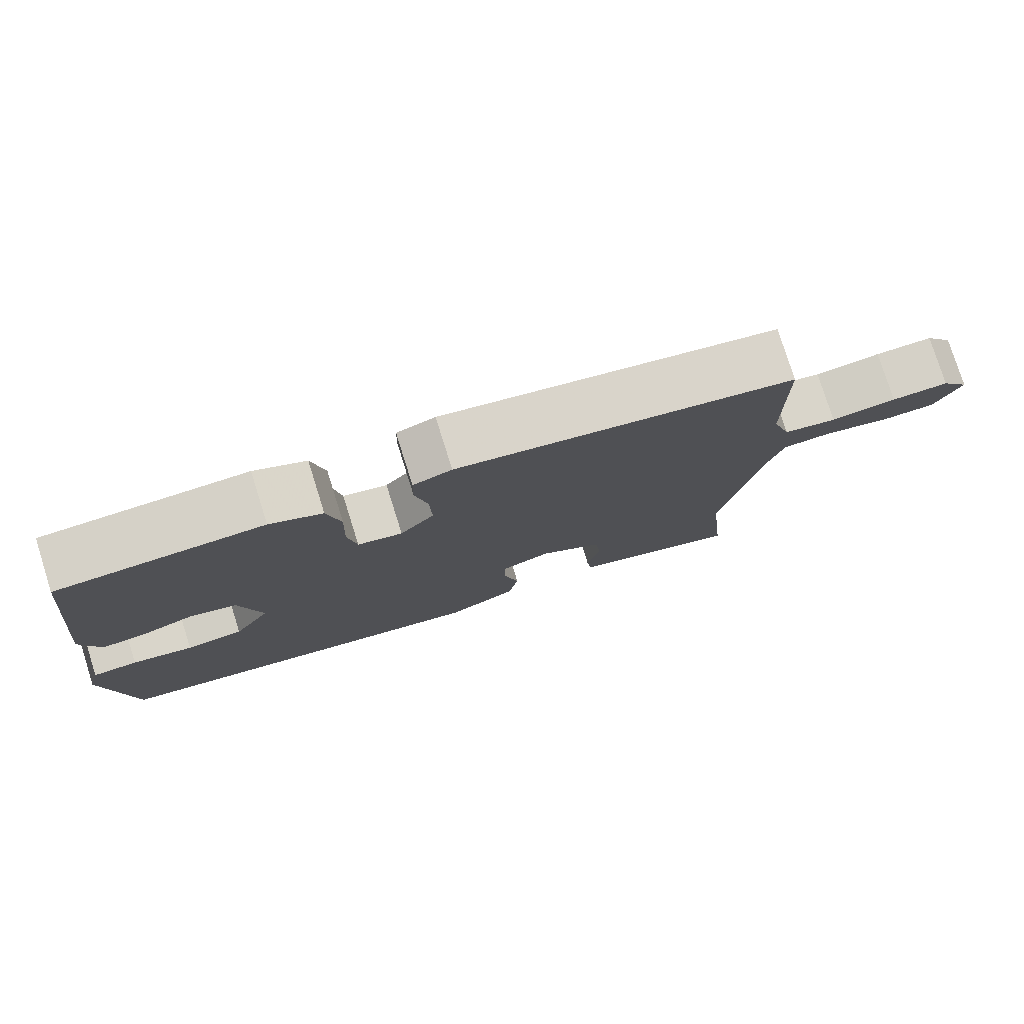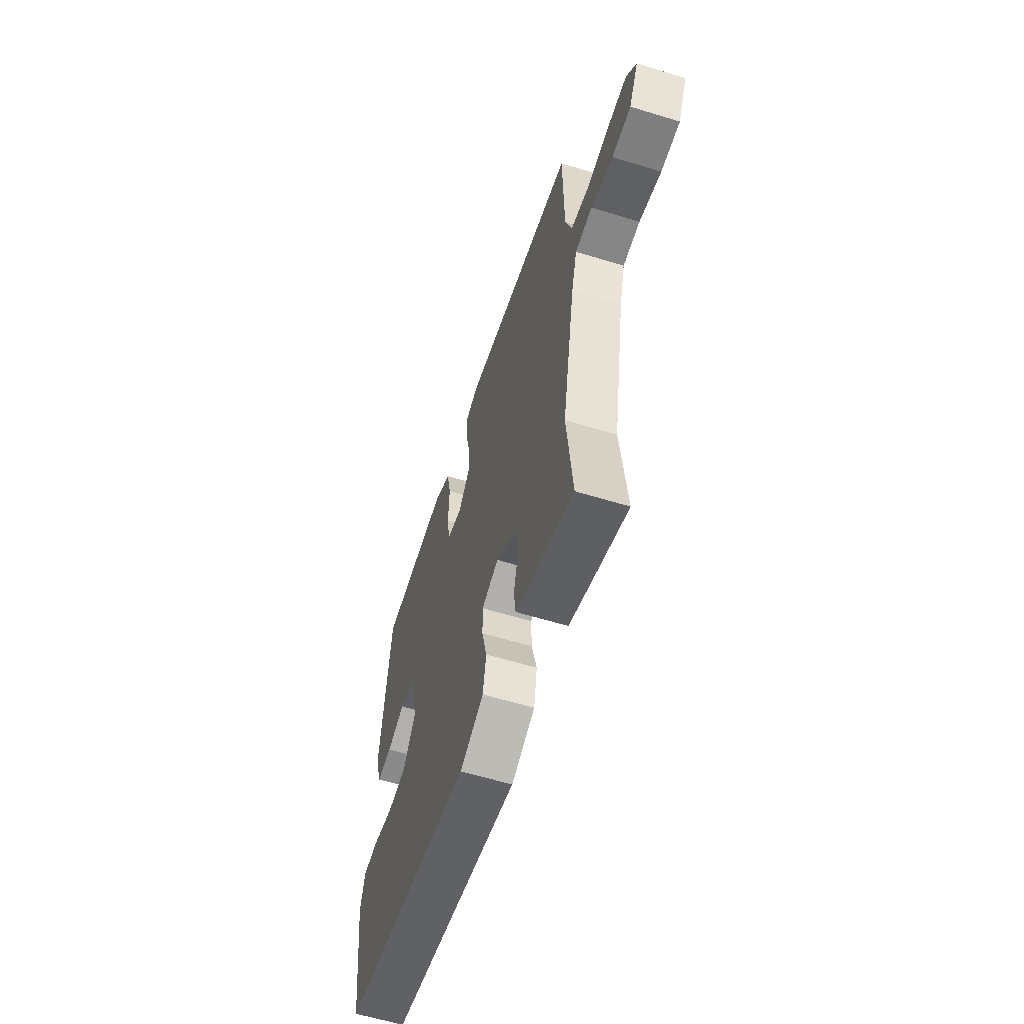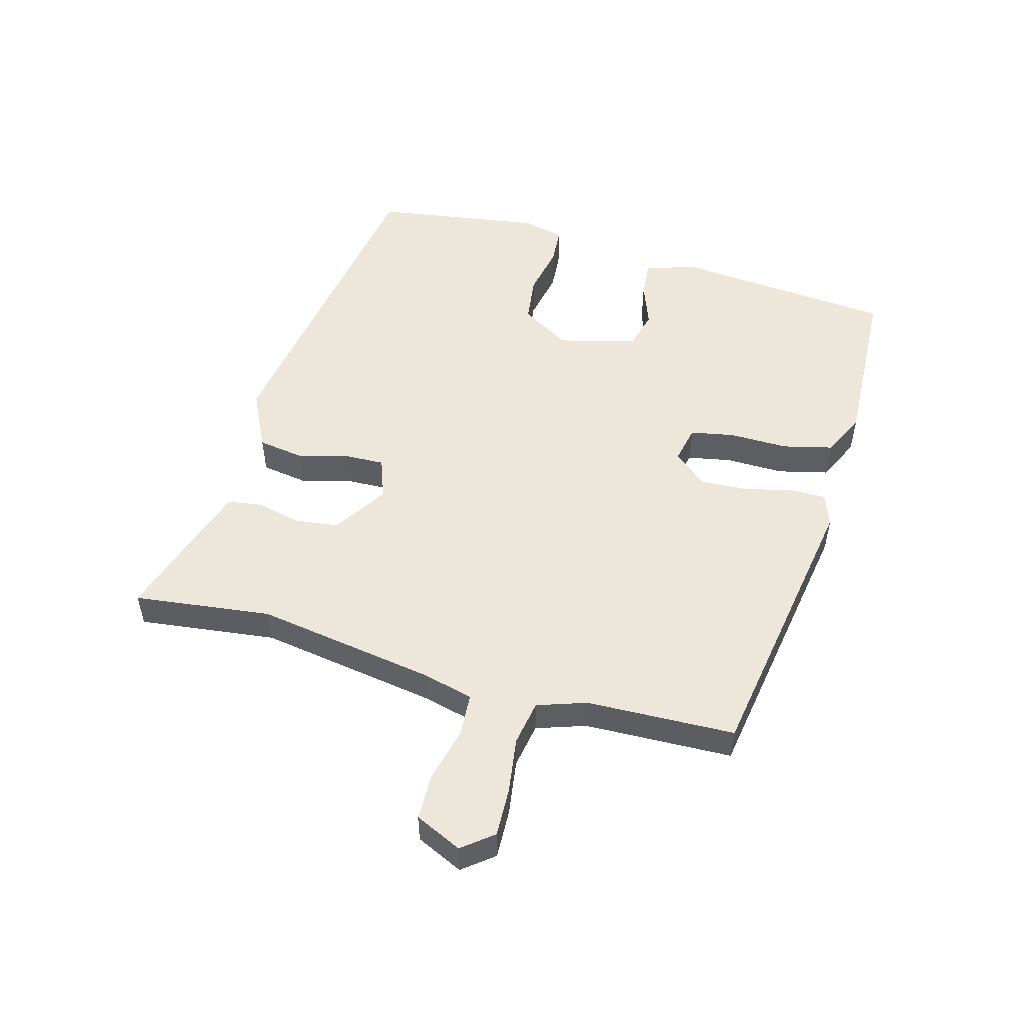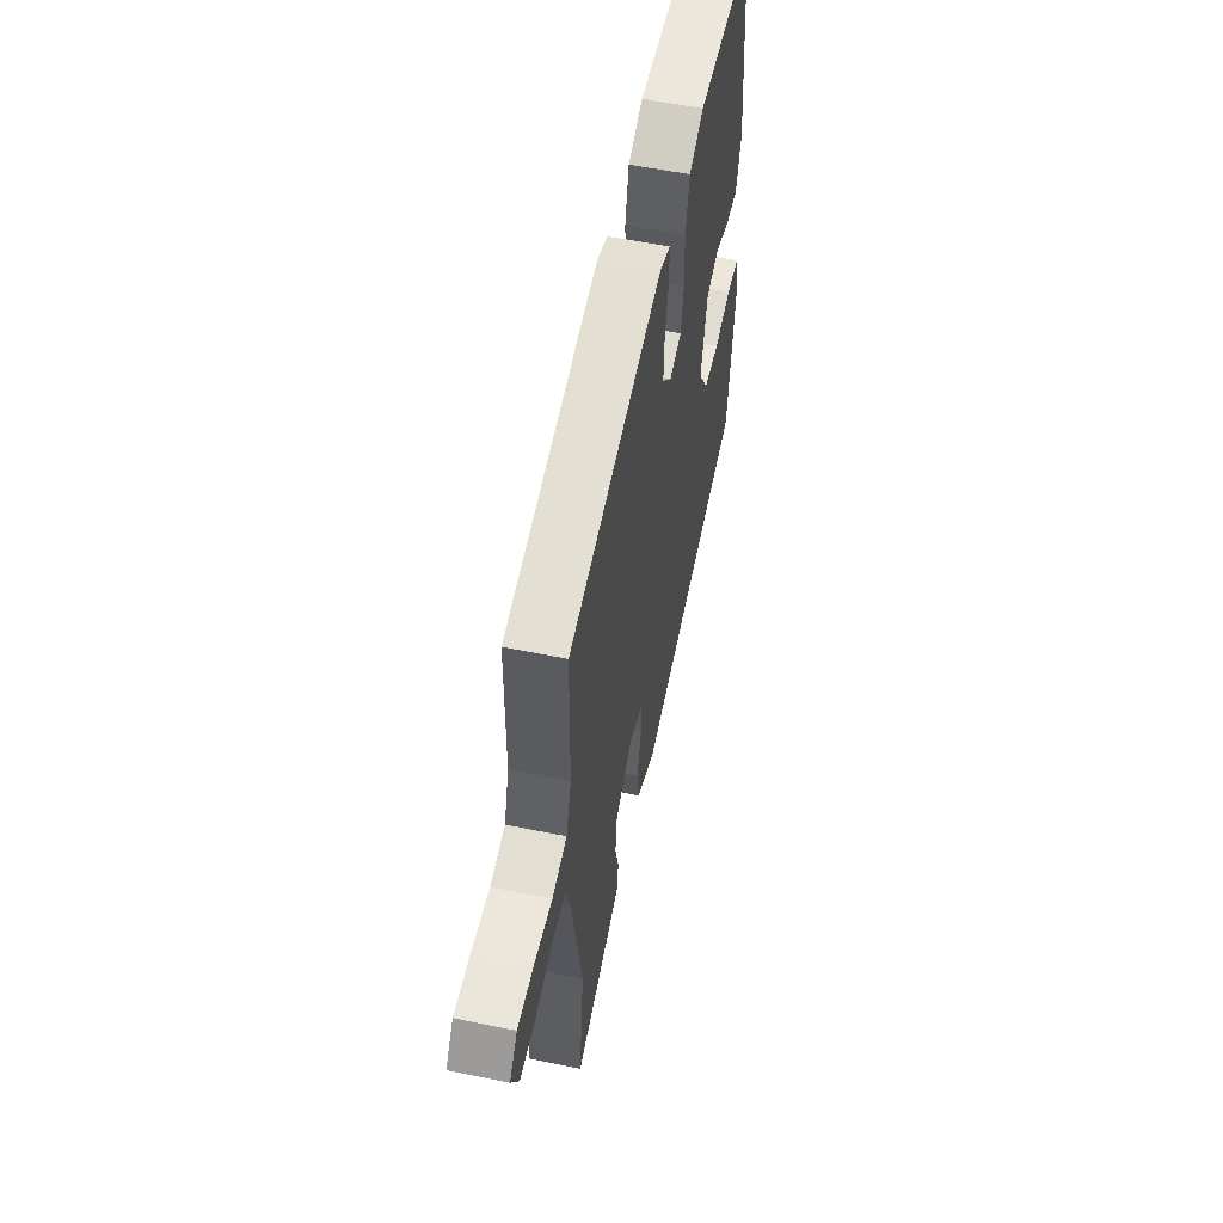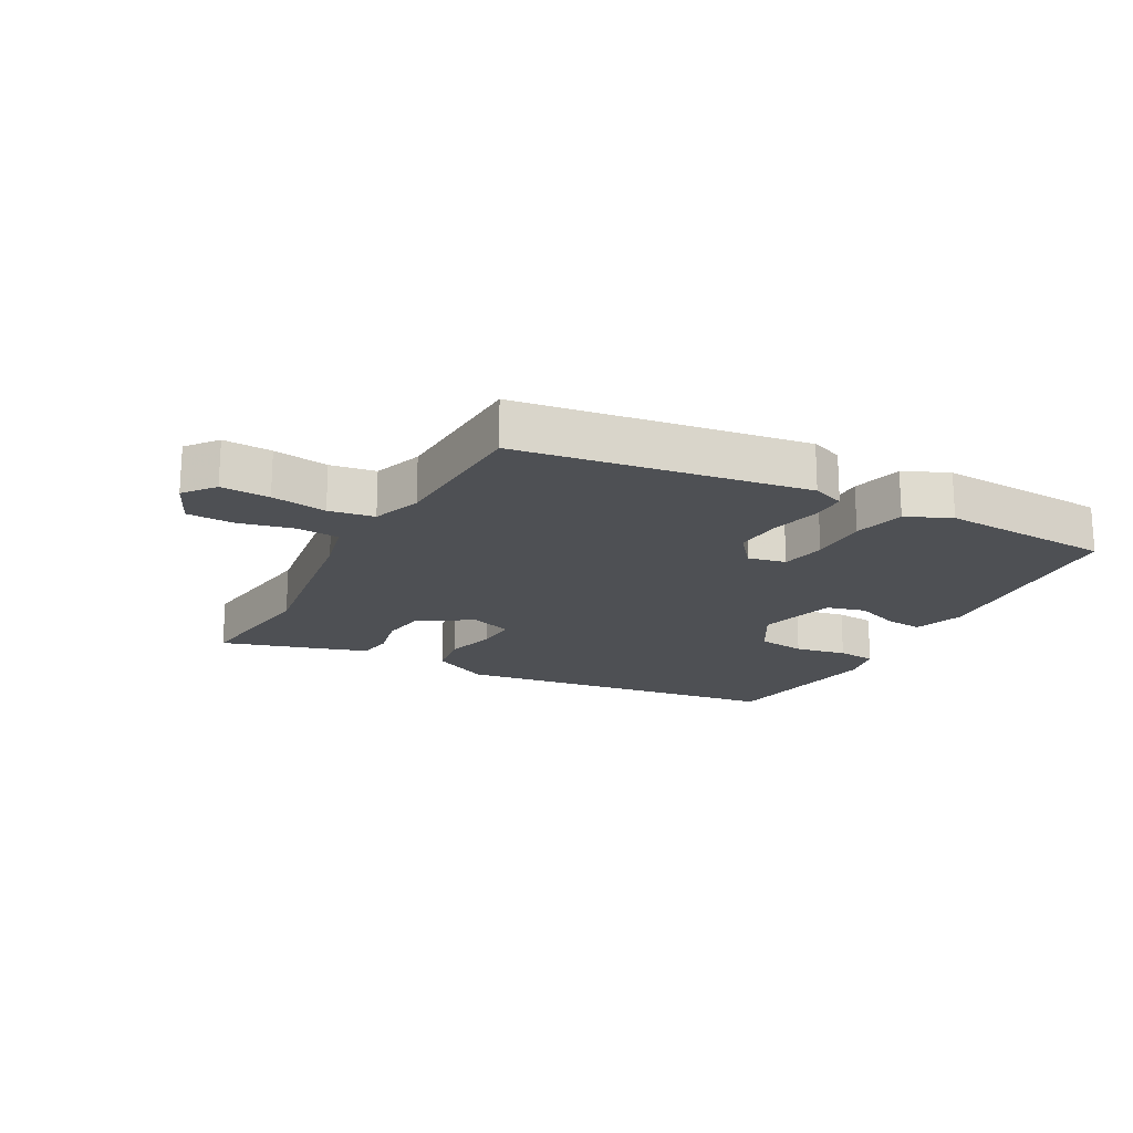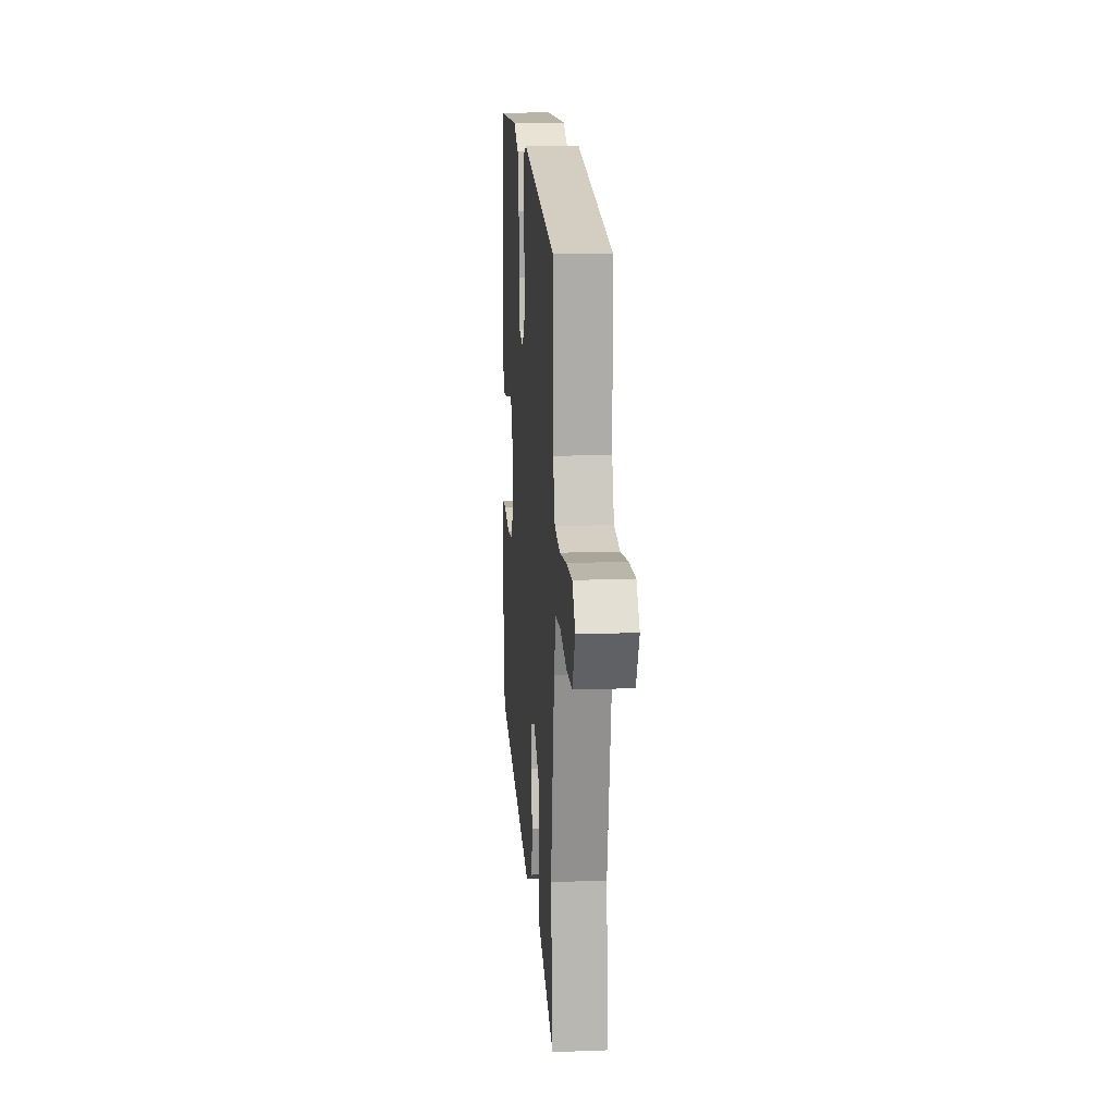
<metadata>
{"format":"obj","ext":"obj","renderer":"f3d","projection":"perspective","resolution":1024,"background":"white","views":[{"elev":78.2,"azim":162.5,"up":"+Z"},{"elev":-59.7,"azim":-107.5,"up":"+Z"},{"elev":52.1,"azim":-75.6,"up":"+Y"},{"elev":56.0,"azim":-77.8,"up":"+Z"},{"elev":-19.0,"azim":-30.1,"up":"+Y"},{"elev":14.5,"azim":-94.6,"up":"+Z"}]}
</metadata>
<code>
v -0.509 0.07 -0.587
v -0.486 0.07 -0.367
v -0.537 0.07 -0.081
v -0.559 0.07 0
v -0.627 0.07 0.003
v -0.714 0.07 -0.02
v -0.789 0.07 -0.02
v -0.825 0.07 0.054
v -0.787 0.07 0.104
v -0.709 0.07 0.103
v -0.62 0.07 0.092
v -0.548 0.07 0.106
v -0.523 0.07 0.185
v -0.52 0.07 0.423
v -0.064 0.07 0.506
v -0.012 0.07 0.488
v -0.011 0.07 0.431
v -0.028 0.07 0.353
v -0.031 0.07 0.277
v 0.015 0.07 0.224
v 0.075 0.07 0.238
v 0.087 0.07 0.309
v 0.084 0.07 0.402
v 0.102 0.07 0.483
v 0.172 0.07 0.517
v 0.446 0.07 0.51
v 0.483 0.07 0.158
v 0.458 0.07 0.077
v 0.398 0.07 0.081
v 0.327 0.07 0.106
v 0.265 0.07 0.088
v 0.235 0.07 -0.037
v 0.284 0.07 -0.116
v 0.361 0.07 -0.124
v 0.443 0.07 -0.106
v 0.504 0.07 -0.109
v 0.521 0.07 -0.177
v 0.485 0.07 -0.447
v -0.042 0.07 -0.54
v -0.137 0.07 -0.496
v -0.15 0.07 -0.422
v -0.13 0.07 -0.342
v -0.129 0.07 -0.278
v -0.196 0.07 -0.255
v -0.281 0.07 -0.312
v -0.289 0.07 -0.382
v -0.271 0.07 -0.452
v -0.278 0.07 -0.508
v -0.361 0.07 -0.537
v -0.509 0 -0.587
v -0.486 0 -0.367
v -0.537 0 -0.081
v -0.559 0 0
v -0.627 0 0.003
v -0.714 0 -0.02
v -0.789 0 -0.02
v -0.825 0 0.054
v -0.787 0 0.104
v -0.709 0 0.103
v -0.62 0 0.092
v -0.548 0 0.106
v -0.523 0 0.185
v -0.52 0 0.423
v -0.064 0 0.506
v -0.012 0 0.488
v -0.011 0 0.431
v -0.028 0 0.353
v -0.031 0 0.277
v 0.015 0 0.224
v 0.075 0 0.238
v 0.087 0 0.309
v 0.084 0 0.402
v 0.102 0 0.483
v 0.172 0 0.517
v 0.446 0 0.51
v 0.483 0 0.158
v 0.458 0 0.077
v 0.398 0 0.081
v 0.327 0 0.106
v 0.265 0 0.088
v 0.235 0 -0.037
v 0.284 0 -0.116
v 0.361 0 -0.124
v 0.443 0 -0.106
v 0.504 0 -0.109
v 0.521 0 -0.177
v 0.485 0 -0.447
v -0.042 0 -0.54
v -0.137 0 -0.496
v -0.15 0 -0.422
v -0.13 0 -0.342
v -0.129 0 -0.278
v -0.196 0 -0.255
v -0.281 0 -0.312
v -0.289 0 -0.382
v -0.271 0 -0.452
v -0.278 0 -0.508
v -0.361 0 -0.537
f 46 47 48 49
f 45 46 49 1
f 39 40 41 42
f 39 42 43
f 38 39 43
f 37 38 43 44
f 34 35 36 37
f 33 34 37 44
f 27 28 29 30
f 27 30 31
f 26 27 31
f 25 26 31
f 22 23 24 25
f 21 22 25 31
f 20 21 31 32
f 15 16 17 18
f 13 14 15 18
f 12 13 18 19
f 8 9 10 11
f 6 7 8 11
f 5 6 11 12
f 4 5 12 19
f 45 1 2
f 44 45 2 3
f 20 32 33 44
f 19 20 44
f 3 4 19 44
f 98 97 96 95
f 50 98 95 94
f 91 90 89 88
f 92 91 88
f 92 88 87
f 93 92 87 86
f 86 85 84 83
f 93 86 83 82
f 79 78 77 76
f 80 79 76
f 80 76 75
f 80 75 74
f 74 73 72 71
f 80 74 71 70
f 81 80 70 69
f 67 66 65 64
f 67 64 63 62
f 68 67 62 61
f 60 59 58 57
f 60 57 56 55
f 61 60 55 54
f 68 61 54 53
f 51 50 94
f 52 51 94 93
f 93 82 81 69
f 93 69 68
f 93 68 53 52
f 1 50 51 2
f 2 51 52 3
f 3 52 53 4
f 4 53 54 5
f 5 54 55 6
f 6 55 56 7
f 7 56 57 8
f 8 57 58 9
f 9 58 59 10
f 10 59 60 11
f 11 60 61 12
f 12 61 62 13
f 13 62 63 14
f 14 63 64 15
f 15 64 65 16
f 16 65 66 17
f 17 66 67 18
f 18 67 68 19
f 19 68 69 20
f 20 69 70 21
f 21 70 71 22
f 22 71 72 23
f 23 72 73 24
f 24 73 74 25
f 25 74 75 26
f 26 75 76 27
f 27 76 77 28
f 28 77 78 29
f 29 78 79 30
f 30 79 80 31
f 31 80 81 32
f 32 81 82 33
f 33 82 83 34
f 34 83 84 35
f 35 84 85 36
f 36 85 86 37
f 37 86 87 38
f 38 87 88 39
f 39 88 89 40
f 40 89 90 41
f 41 90 91 42
f 42 91 92 43
f 43 92 93 44
f 44 93 94 45
f 45 94 95 46
f 46 95 96 47
f 47 96 97 48
f 48 97 98 49
f 49 98 50 1

</code>
